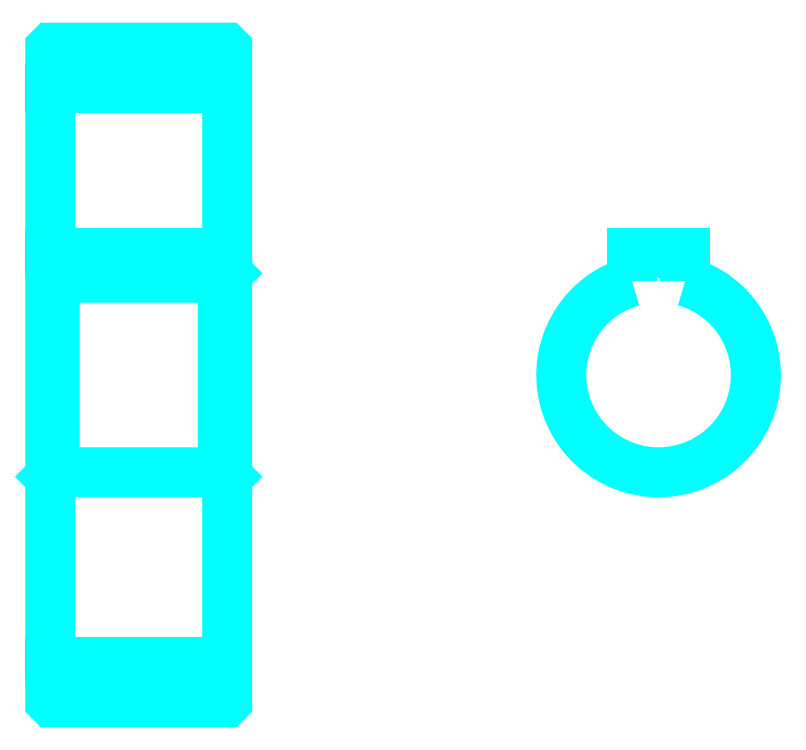
<metadata>
{"format":"dxf","ext":"dxf","renderer":"ezdxf+matplotlib","layout":"modelspace","background":"white","min_lineweight":24,"dpi":150}
</metadata>
<code>
0
SECTION
2
ENTITIES
0
LINE
8
0
10
63.83
20
94.84
30
0
11
83.83
21
94.84
31
0
0
LINE
8
0
10
63.83
20
29.84
30
0
11
83.83
21
29.84
31
0
0
LINE
8
0
10
83.83
20
73.84
30
0
11
83.33
21
73.34
31
0
0
LINE
8
0
10
83.83
20
50.84
30
0
11
83.33
21
51.34
31
0
0
LINE
8
0
10
63.83
20
50.84
30
0
11
64.33
21
51.34
31
0
0
POLYLINE
8
0
66
1
10
0
20
0
30
0
70
2
0
VERTEX
8
0
10
63.83
20
50.84
30
0
70
0
0
VERTEX
8
0
10
63.83
20
25.44
30
0
70
0
0
VERTEX
8
0
10
63.93
20
25.34
30
0
70
0
0
VERTEX
8
0
10
83.73
20
25.34
30
0
70
0
0
VERTEX
8
0
10
83.83
20
25.44
30
0
70
0
0
VERTEX
8
0
10
83.83
20
99.24
30
0
70
0
0
VERTEX
8
0
10
83.73
20
99.34
30
0
70
0
0
VERTEX
8
0
10
63.93
20
99.34
30
0
70
0
0
VERTEX
8
0
10
63.83
20
99.24
30
0
70
0
0
VERTEX
8
0
10
63.83
20
50.84
30
0
70
0
0
SEQEND
8
0
0
POLYLINE
8
0
66
1
10
0
20
0
30
0
70
2
0
VERTEX
8
0
10
63.83
20
73.84
30
0
70
0
0
VERTEX
8
0
10
64.33
20
73.34
30
0
70
0
0
VERTEX
8
0
10
64.33
20
51.34
30
0
70
0
0
VERTEX
8
0
10
83.33
20
51.34
30
0
70
0
0
VERTEX
8
0
10
83.33
20
73.34
30
0
70
0
0
VERTEX
8
0
10
64.33
20
73.34
30
0
70
0
0
SEQEND
8
0
0
ARC
8
0
10
132.6
20
62.34
30
0
40
11
50
105.8
51
74.17
0
POLYLINE
8
0
66
1
10
0
20
0
30
0
70
2
0
VERTEX
8
0
10
135.6
20
72.92
30
0
70
0
0
VERTEX
8
0
10
135.6
20
76.14
30
0
70
0
0
VERTEX
8
0
10
129.6
20
76.14
30
0
70
0
0
VERTEX
8
0
10
129.6
20
72.92
30
0
70
0
0
SEQEND
8
0
0
LINE
8
0
10
63.83
20
76.14
30
0
11
83.83
21
76.14
31
0
0
ENDSEC
0
EOF

</code>
